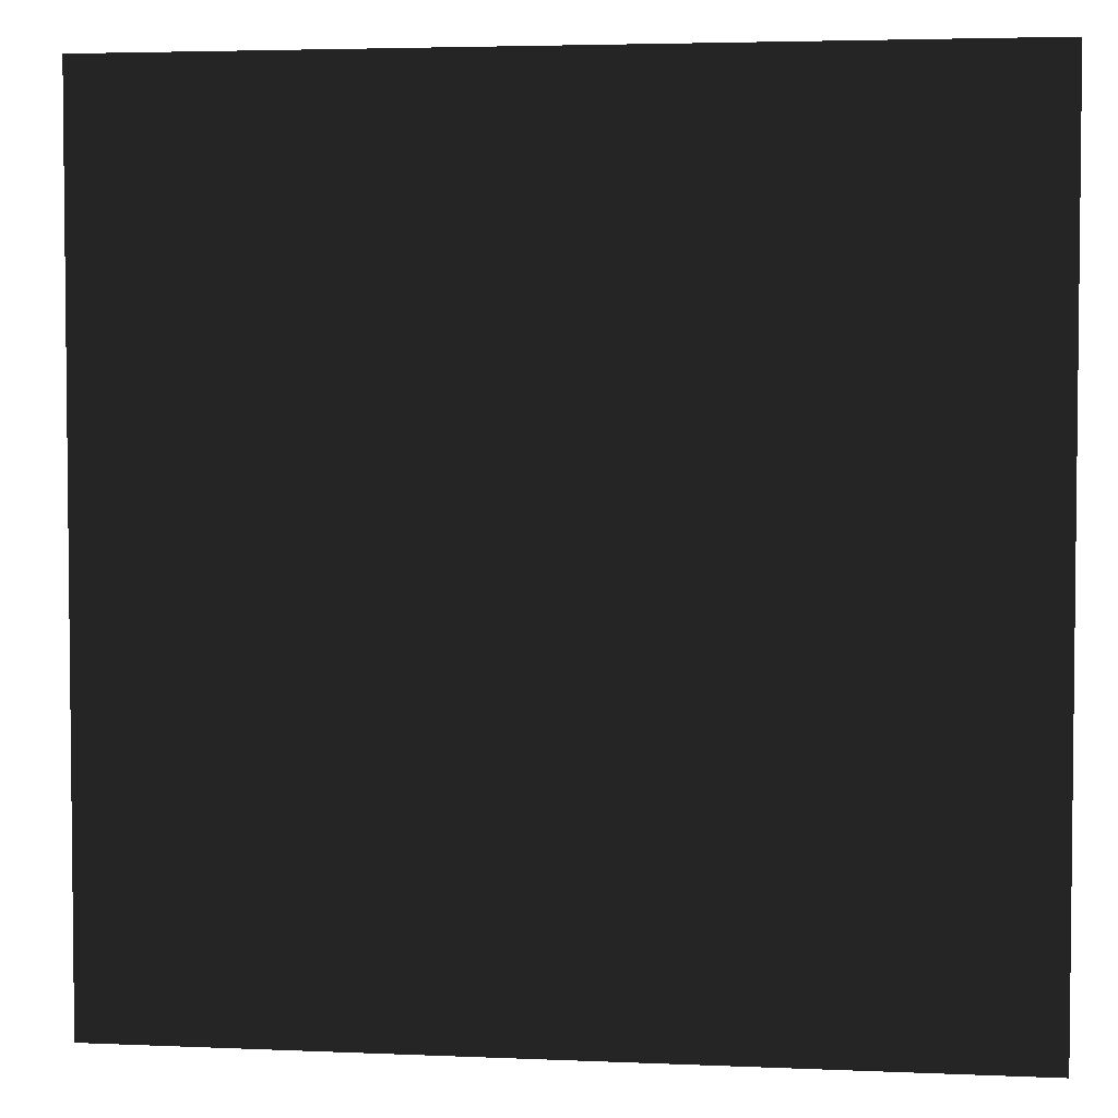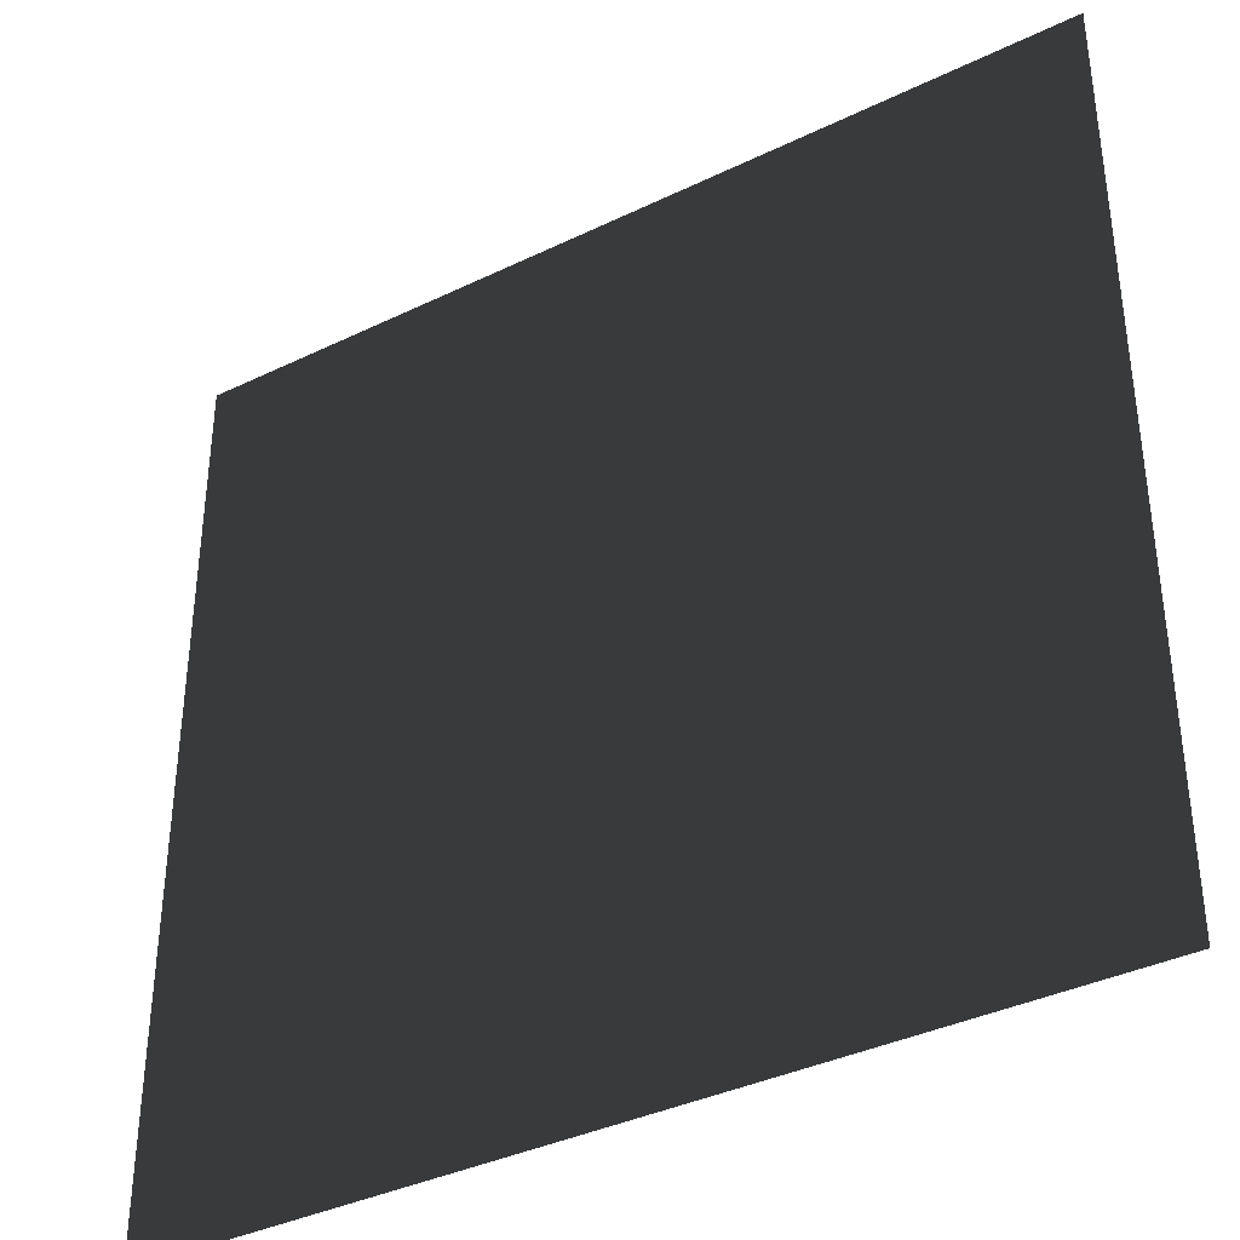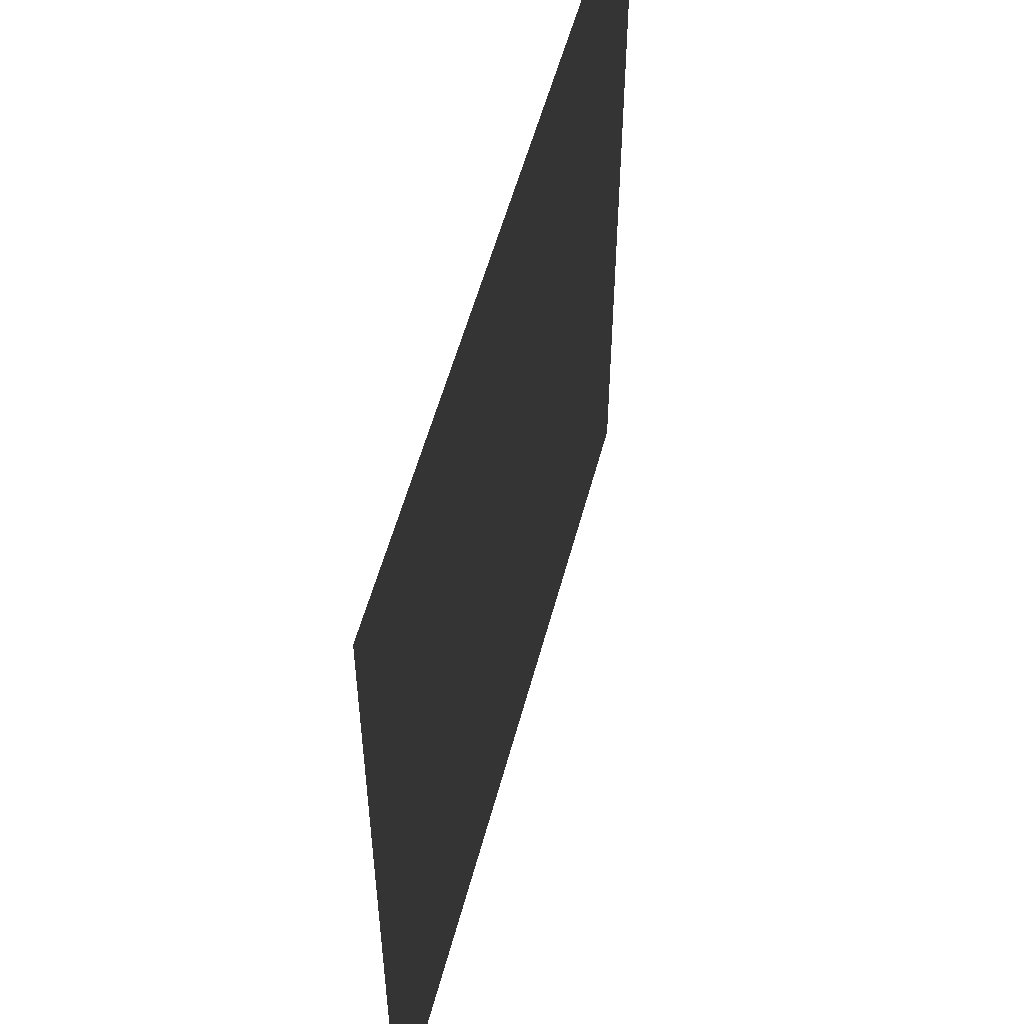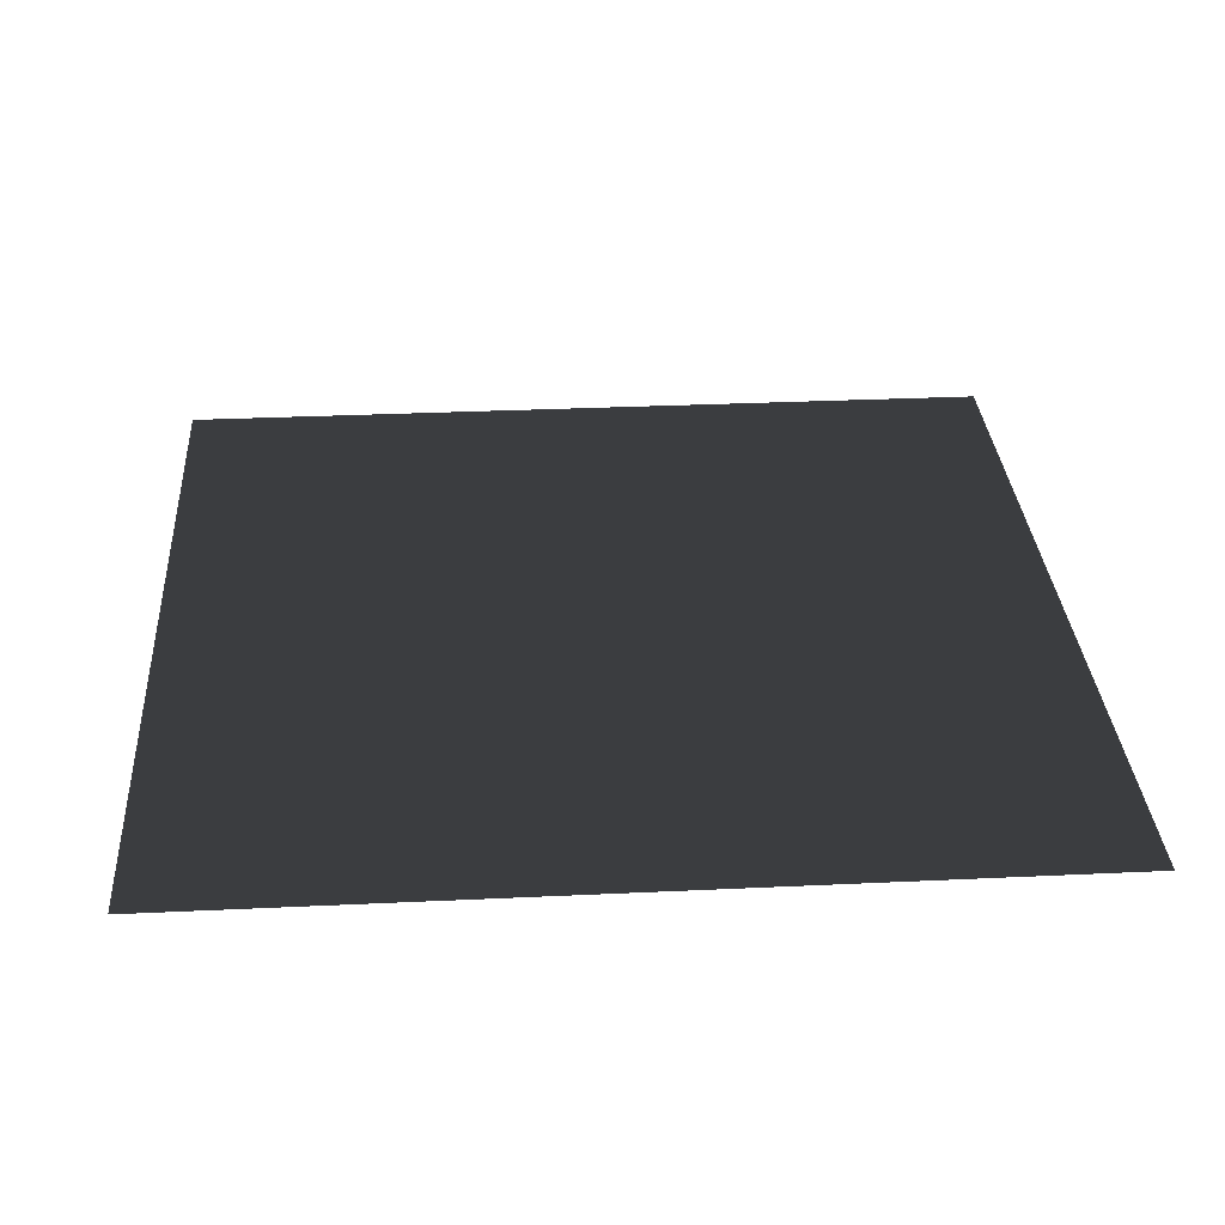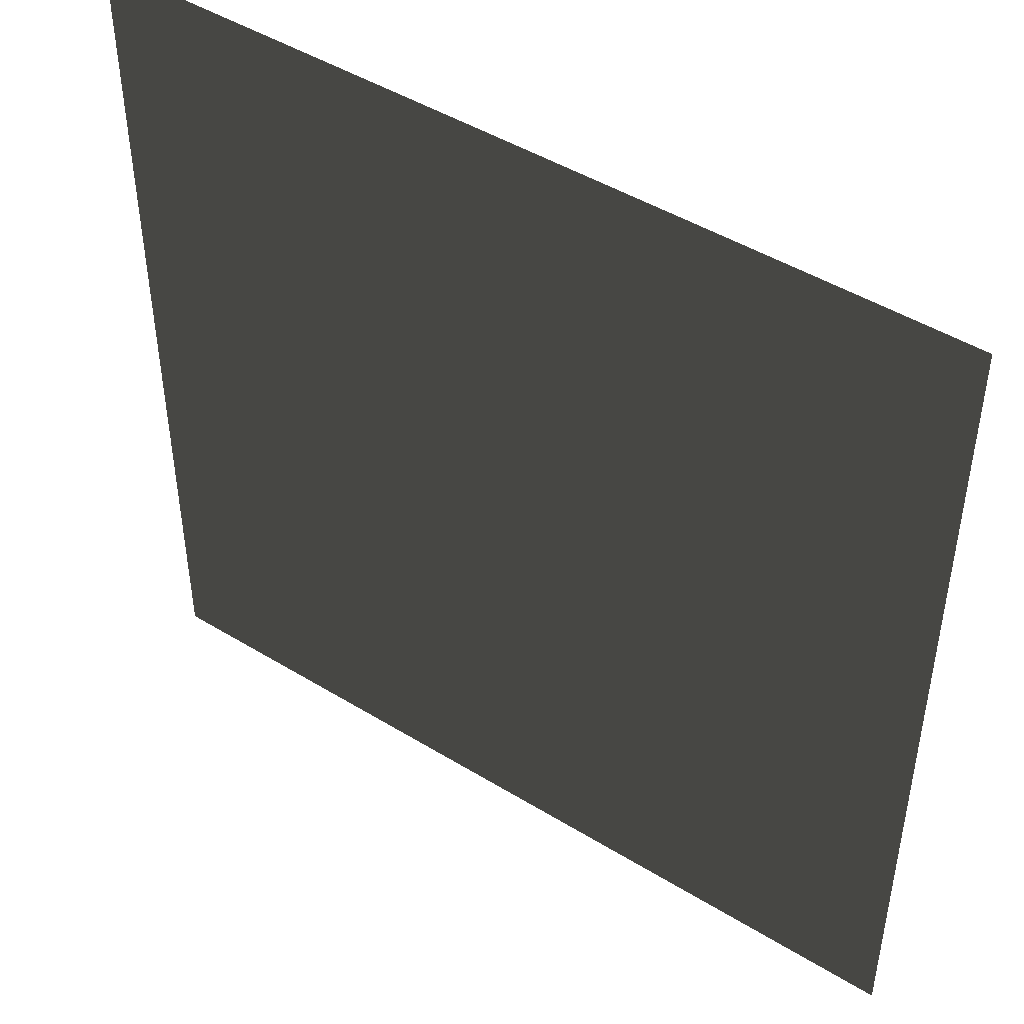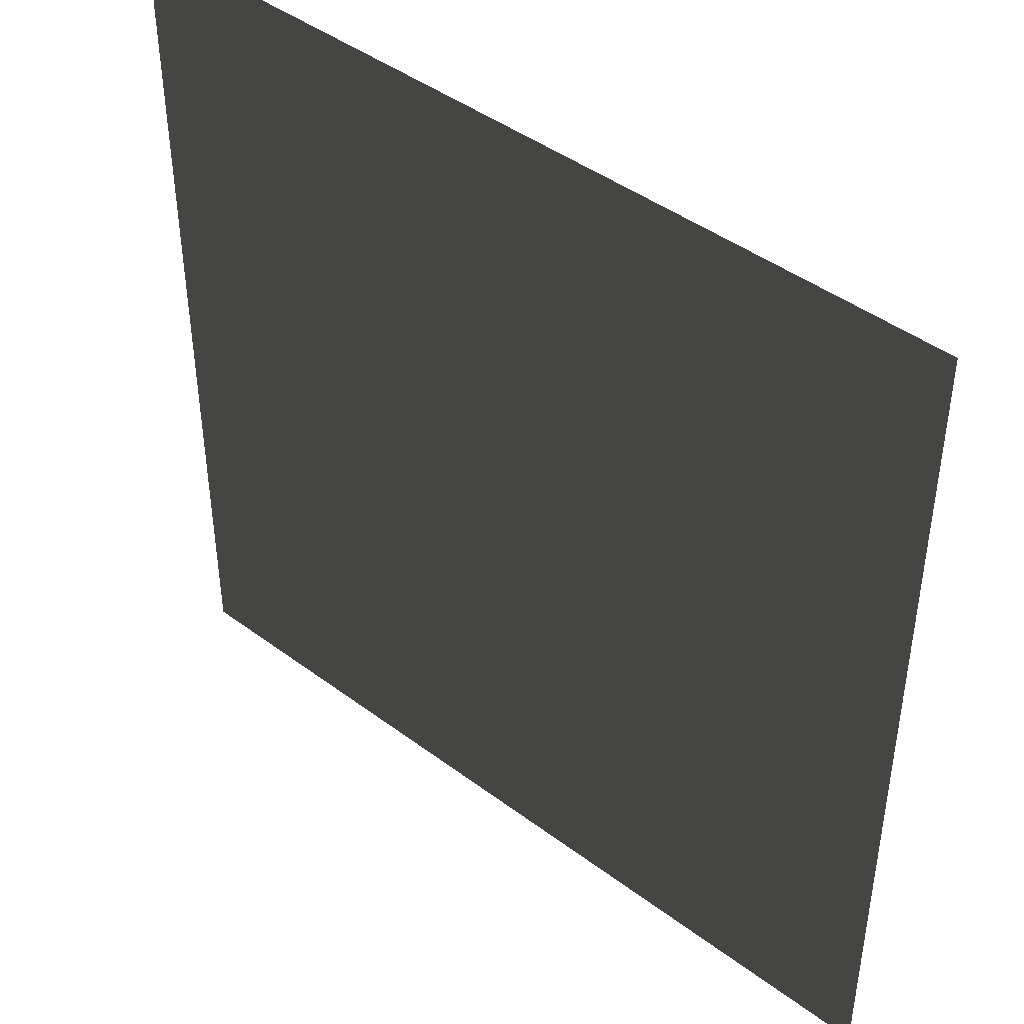
<metadata>
{"format":"obj","ext":"obj","renderer":"f3d","projection":"perspective","resolution":1024,"background":"white","views":[{"elev":3.9,"azim":-171.8,"up":"+Y"},{"elev":-37.5,"azim":31.8,"up":"+Y"},{"elev":54.8,"azim":104.8,"up":"+Y"},{"elev":31.6,"azim":-3.8,"up":"+Z"},{"elev":46.7,"azim":34.9,"up":"+Y"},{"elev":44.1,"azim":-138.8,"up":"+Y"}]}
</metadata>
<code>
v -3 -3 0
v -3  3 0
v  3  3 0
v  3 -3 0
f 1 2 3
f 1 3 4

</code>
